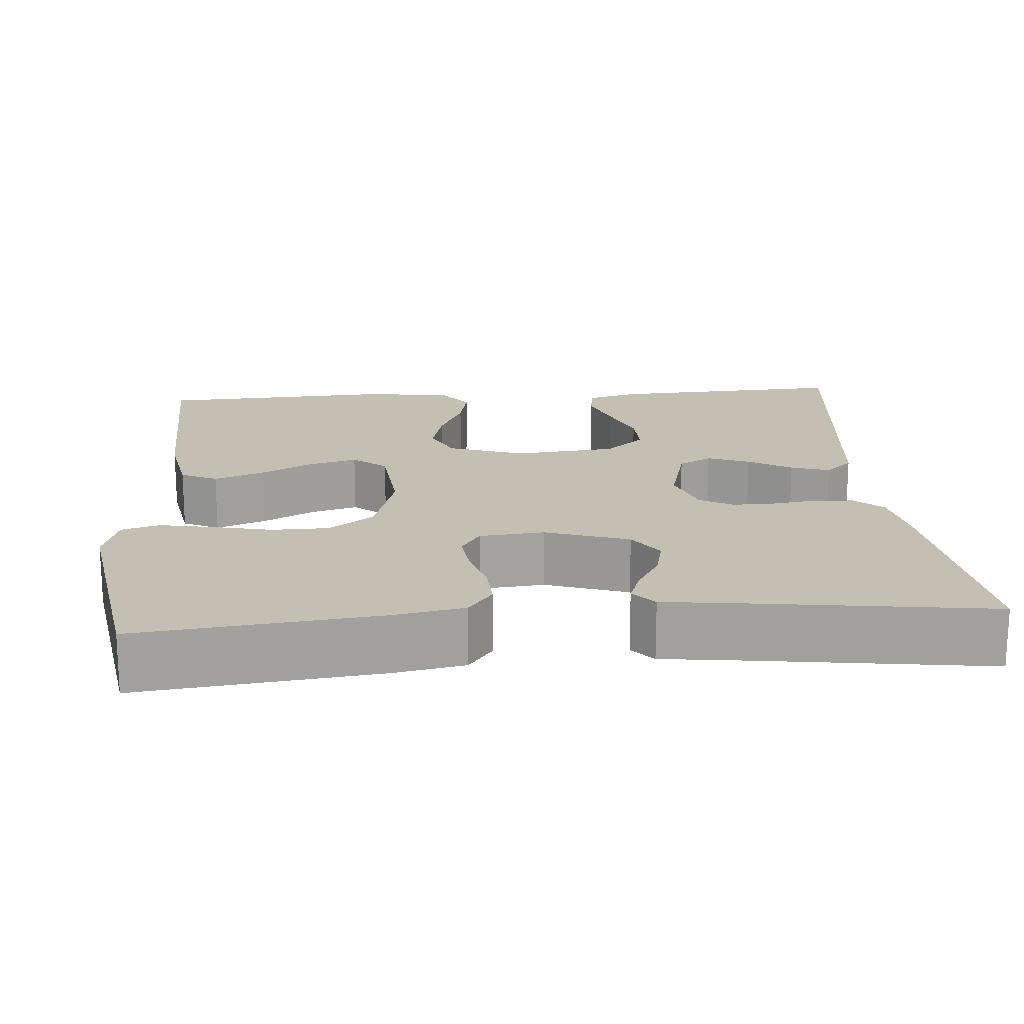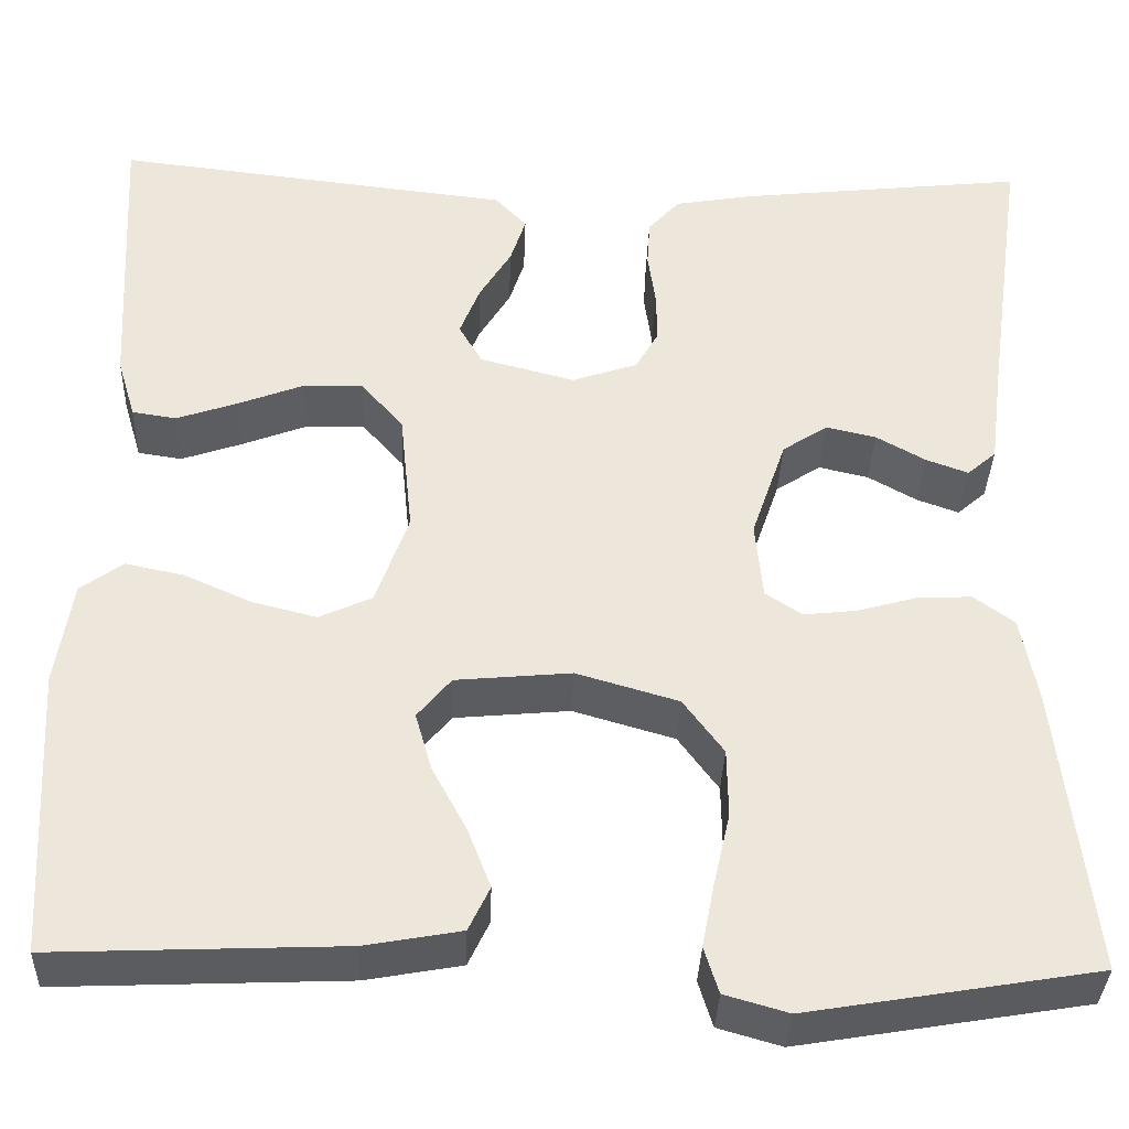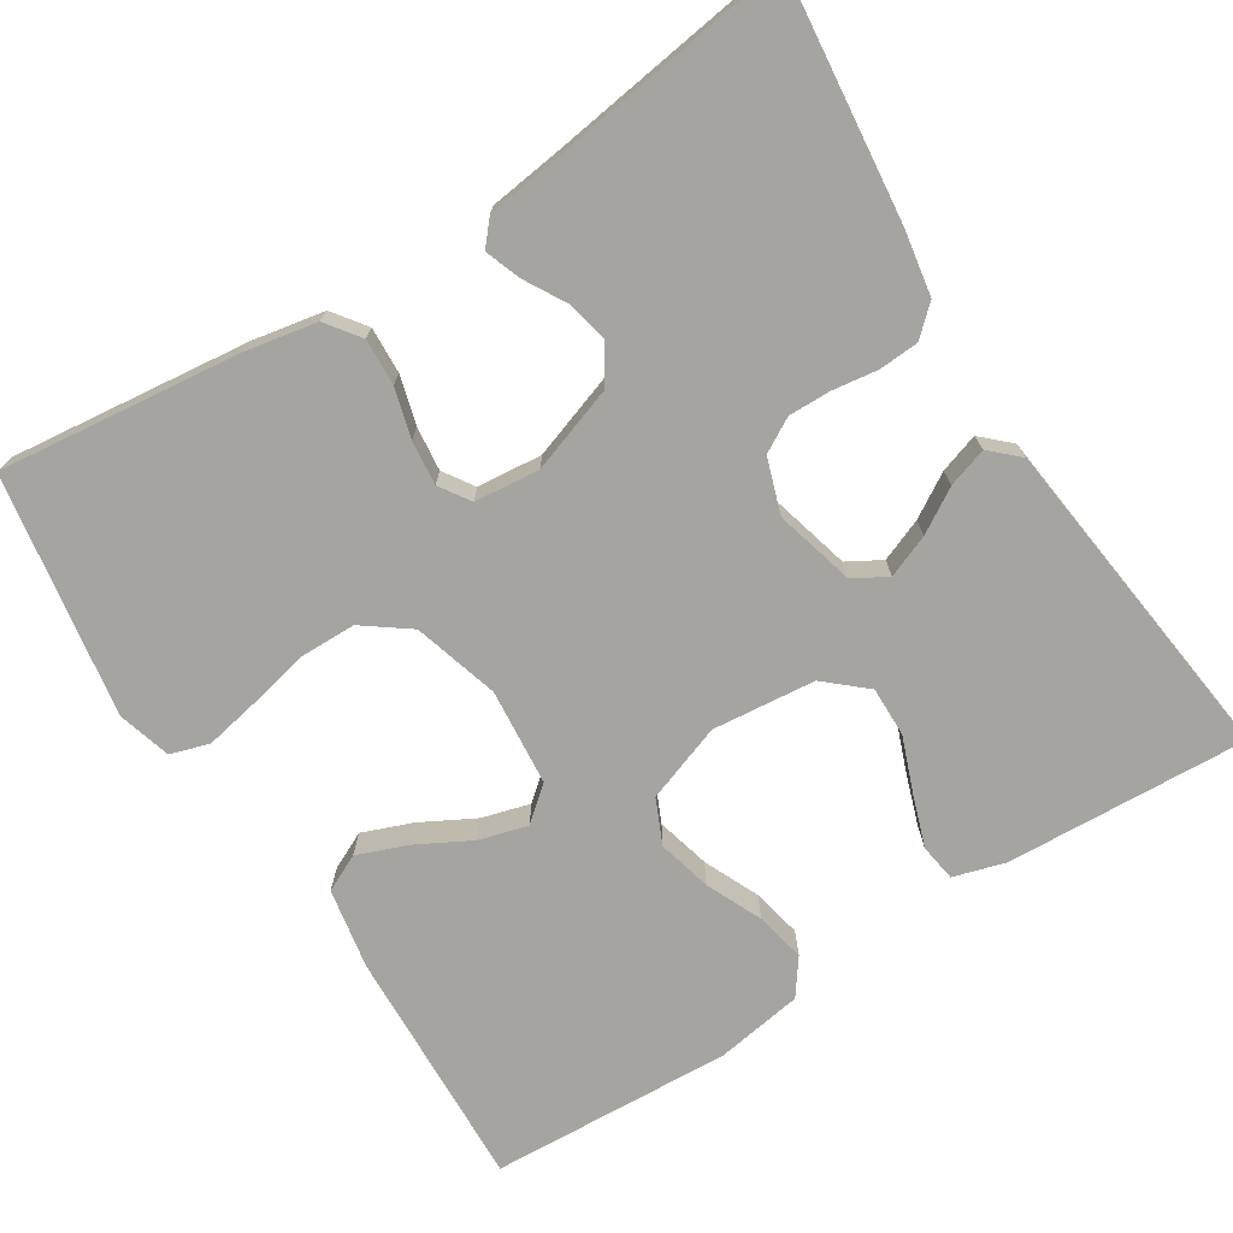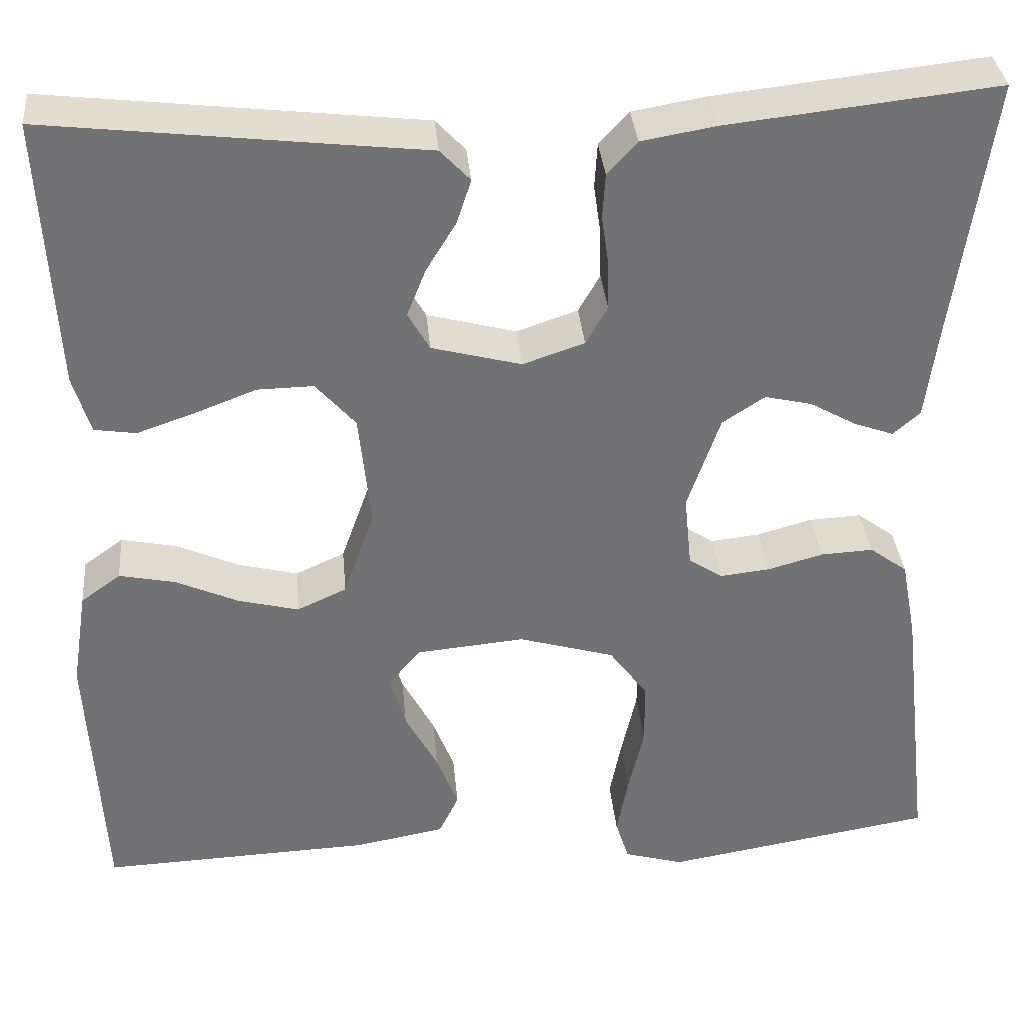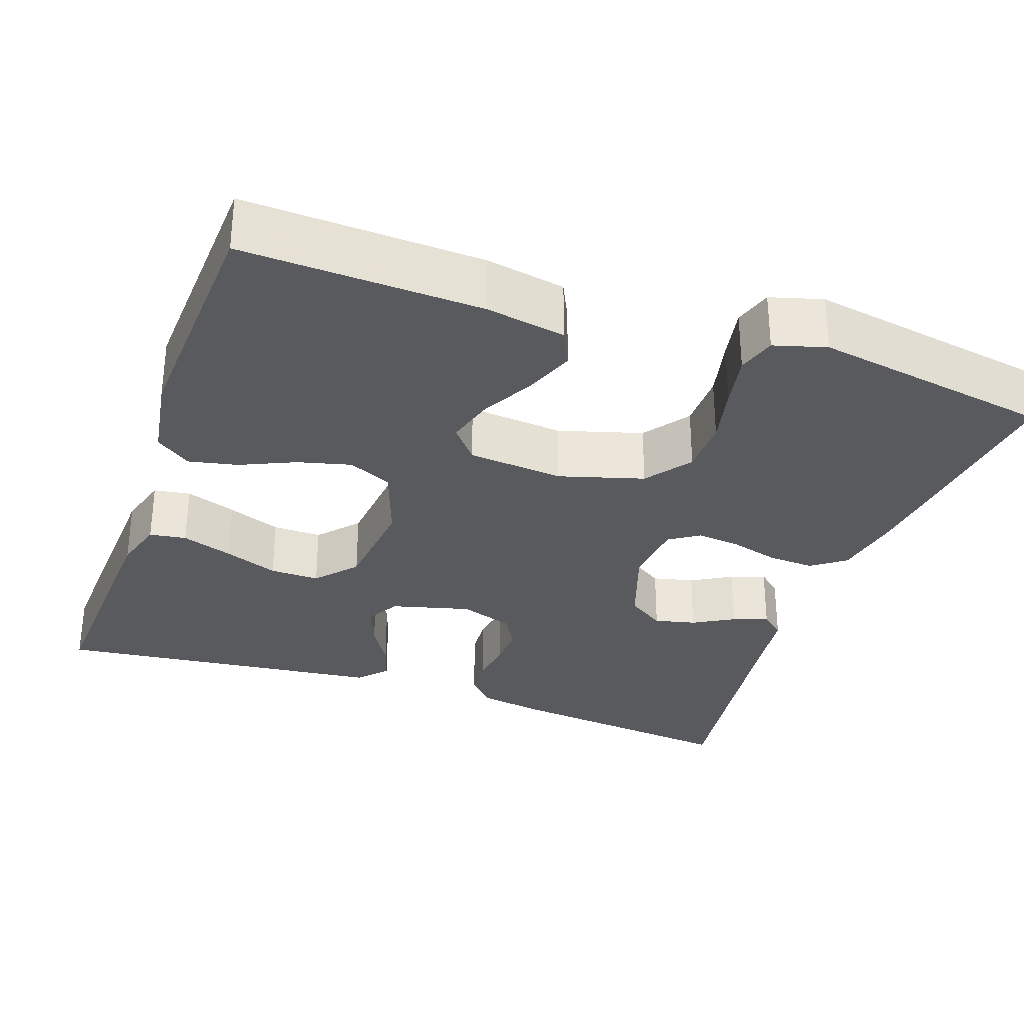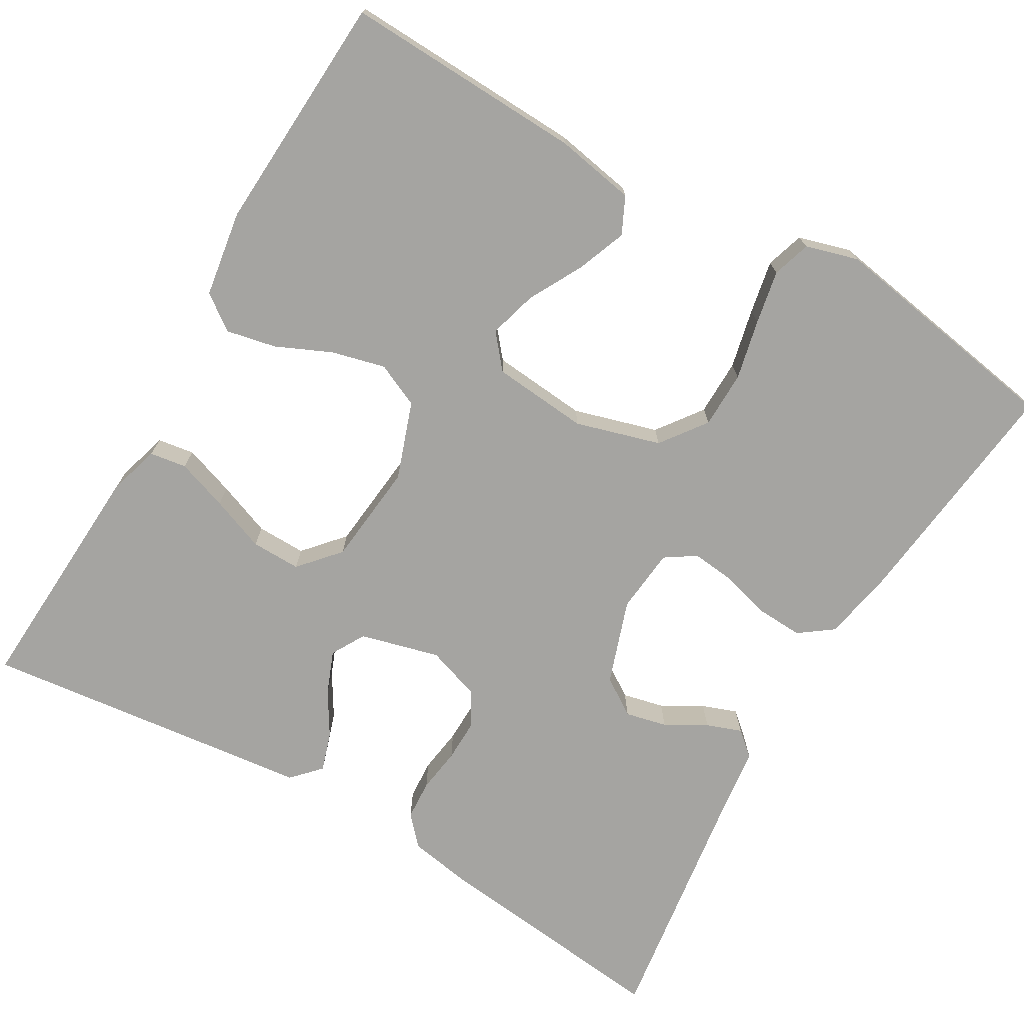
<metadata>
{"format":"obj","ext":"obj","renderer":"f3d","projection":"perspective","resolution":1024,"background":"white","views":[{"elev":17.9,"azim":-94.5,"up":"+Y"},{"elev":-35.5,"azim":178.0,"up":"+Z"},{"elev":-73.5,"azim":-57.6,"up":"+Y"},{"elev":34.8,"azim":174.8,"up":"+Z"},{"elev":-31.3,"azim":160.7,"up":"+Y"},{"elev":-73.3,"azim":149.8,"up":"+Y"}]}
</metadata>
<code>
v 0.5 0.07 0.5
v 0.484 0.07 0.2
v 0.465 0.07 0.136
v 0.419 0.07 0.129
v 0.355 0.07 0.151
v 0.287 0.07 0.177
v 0.225 0.07 0.178
v 0.181 0.07 0.128
v 0.168 0.07 0
v 0.202 0.07 -0.096
v 0.257 0.07 -0.121
v 0.324 0.07 -0.104
v 0.393 0.07 -0.073
v 0.455 0.07 -0.06
v 0.499 0.07 -0.092
v 0.516 0.07 -0.2
v 0.5 0.07 -0.5
v 0.2 0.07 -0.488
v 0.1 0.07 -0.47
v 0.078 0.07 -0.424
v 0.102 0.07 -0.362
v 0.138 0.07 -0.295
v 0.155 0.07 -0.235
v 0.12 0.07 -0.193
v 0 0.07 -0.182
v -0.106 0.07 -0.213
v -0.148 0.07 -0.27
v -0.149 0.07 -0.341
v -0.132 0.07 -0.416
v -0.119 0.07 -0.483
v -0.134 0.07 -0.531
v -0.2 0.07 -0.55
v -0.5 0.07 -0.5
v -0.465 0.07 -0.2
v -0.448 0.07 -0.111
v -0.406 0.07 -0.08
v -0.348 0.07 -0.083
v -0.287 0.07 -0.1
v -0.232 0.07 -0.106
v -0.194 0.07 -0.081
v -0.186 0.07 0
v -0.222 0.07 0.105
v -0.269 0.07 0.136
v -0.321 0.07 0.124
v -0.372 0.07 0.095
v -0.416 0.07 0.079
v -0.446 0.07 0.105
v -0.458 0.07 0.2
v -0.5 0.07 0.5
v -0.2 0.07 0.467
v -0.119 0.07 0.453
v -0.086 0.07 0.417
v -0.083 0.07 0.367
v -0.091 0.07 0.311
v -0.092 0.07 0.258
v -0.068 0.07 0.216
v 0 0.07 0.193
v 0.099 0.07 0.219
v 0.123 0.07 0.261
v 0.102 0.07 0.314
v 0.069 0.07 0.368
v 0.053 0.07 0.417
v 0.086 0.07 0.452
v 0.2 0.07 0.465
v 0.5 0 0.5
v 0.484 0 0.2
v 0.465 0 0.136
v 0.419 0 0.129
v 0.355 0 0.151
v 0.287 0 0.177
v 0.225 0 0.178
v 0.181 0 0.128
v 0.168 0 0
v 0.202 0 -0.096
v 0.257 0 -0.121
v 0.324 0 -0.104
v 0.393 0 -0.073
v 0.455 0 -0.06
v 0.499 0 -0.092
v 0.516 0 -0.2
v 0.5 0 -0.5
v 0.2 0 -0.488
v 0.1 0 -0.47
v 0.078 0 -0.424
v 0.102 0 -0.362
v 0.138 0 -0.295
v 0.155 0 -0.235
v 0.12 0 -0.193
v 0 0 -0.182
v -0.106 0 -0.213
v -0.148 0 -0.27
v -0.149 0 -0.341
v -0.132 0 -0.416
v -0.119 0 -0.483
v -0.134 0 -0.531
v -0.2 0 -0.55
v -0.5 0 -0.5
v -0.465 0 -0.2
v -0.448 0 -0.111
v -0.406 0 -0.08
v -0.348 0 -0.083
v -0.287 0 -0.1
v -0.232 0 -0.106
v -0.194 0 -0.081
v -0.186 0 0
v -0.222 0 0.105
v -0.269 0 0.136
v -0.321 0 0.124
v -0.372 0 0.095
v -0.416 0 0.079
v -0.446 0 0.105
v -0.458 0 0.2
v -0.5 0 0.5
v -0.2 0 0.467
v -0.119 0 0.453
v -0.086 0 0.417
v -0.083 0 0.367
v -0.091 0 0.311
v -0.092 0 0.258
v -0.068 0 0.216
v 0 0 0.193
v 0.099 0 0.219
v 0.123 0 0.261
v 0.102 0 0.314
v 0.069 0 0.368
v 0.053 0 0.417
v 0.086 0 0.452
v 0.2 0 0.465
f 62 63 64
f 61 62 64
f 60 61 64
f 4 5 6
f 3 4 6
f 2 3 6
f 1 2 6
f 64 1 6
f 60 64 6
f 59 60 6
f 58 59 6 7
f 57 58 7 8
f 56 57 8 9
f 52 53 54
f 51 52 54
f 50 51 54
f 49 50 54
f 48 49 54
f 48 54 55
f 47 48 55
f 46 47 55
f 45 46 55
f 44 45 55
f 43 44 55 56
f 36 37 38
f 35 36 38
f 34 35 38
f 33 34 38
f 32 33 38
f 31 32 38
f 30 31 38
f 29 30 38
f 28 29 38
f 27 28 38 39
f 26 27 39 40
f 20 21 22
f 19 20 22
f 18 19 22
f 17 18 22
f 16 17 22
f 15 16 22
f 14 15 22
f 13 14 22
f 12 13 22
f 11 12 22 23
f 10 11 23 24
f 56 9 10
f 43 56 10
f 42 43 10
f 25 26 40 41
f 25 41 42
f 24 25 42
f 10 24 42
f 128 127 126
f 128 126 125
f 128 125 124
f 70 69 68
f 70 68 67
f 70 67 66
f 70 66 65
f 70 65 128
f 70 128 124
f 70 124 123
f 71 70 123 122
f 72 71 122 121
f 73 72 121 120
f 118 117 116
f 118 116 115
f 118 115 114
f 118 114 113
f 118 113 112
f 119 118 112
f 119 112 111
f 119 111 110
f 119 110 109
f 119 109 108
f 120 119 108 107
f 102 101 100
f 102 100 99
f 102 99 98
f 102 98 97
f 102 97 96
f 102 96 95
f 102 95 94
f 102 94 93
f 102 93 92
f 103 102 92 91
f 104 103 91 90
f 86 85 84
f 86 84 83
f 86 83 82
f 86 82 81
f 86 81 80
f 86 80 79
f 86 79 78
f 86 78 77
f 86 77 76
f 87 86 76 75
f 88 87 75 74
f 74 73 120
f 74 120 107
f 74 107 106
f 105 104 90 89
f 106 105 89
f 106 89 88
f 106 88 74
f 1 65 66 2
f 2 66 67 3
f 3 67 68 4
f 4 68 69 5
f 5 69 70 6
f 6 70 71 7
f 7 71 72 8
f 8 72 73 9
f 9 73 74 10
f 10 74 75 11
f 11 75 76 12
f 12 76 77 13
f 13 77 78 14
f 14 78 79 15
f 15 79 80 16
f 16 80 81 17
f 17 81 82 18
f 18 82 83 19
f 19 83 84 20
f 20 84 85 21
f 21 85 86 22
f 22 86 87 23
f 23 87 88 24
f 24 88 89 25
f 25 89 90 26
f 26 90 91 27
f 27 91 92 28
f 28 92 93 29
f 29 93 94 30
f 30 94 95 31
f 31 95 96 32
f 32 96 97 33
f 33 97 98 34
f 34 98 99 35
f 35 99 100 36
f 36 100 101 37
f 37 101 102 38
f 38 102 103 39
f 39 103 104 40
f 40 104 105 41
f 41 105 106 42
f 42 106 107 43
f 43 107 108 44
f 44 108 109 45
f 45 109 110 46
f 46 110 111 47
f 47 111 112 48
f 48 112 113 49
f 49 113 114 50
f 50 114 115 51
f 51 115 116 52
f 52 116 117 53
f 53 117 118 54
f 54 118 119 55
f 55 119 120 56
f 56 120 121 57
f 57 121 122 58
f 58 122 123 59
f 59 123 124 60
f 60 124 125 61
f 61 125 126 62
f 62 126 127 63
f 63 127 128 64
f 64 128 65 1

</code>
